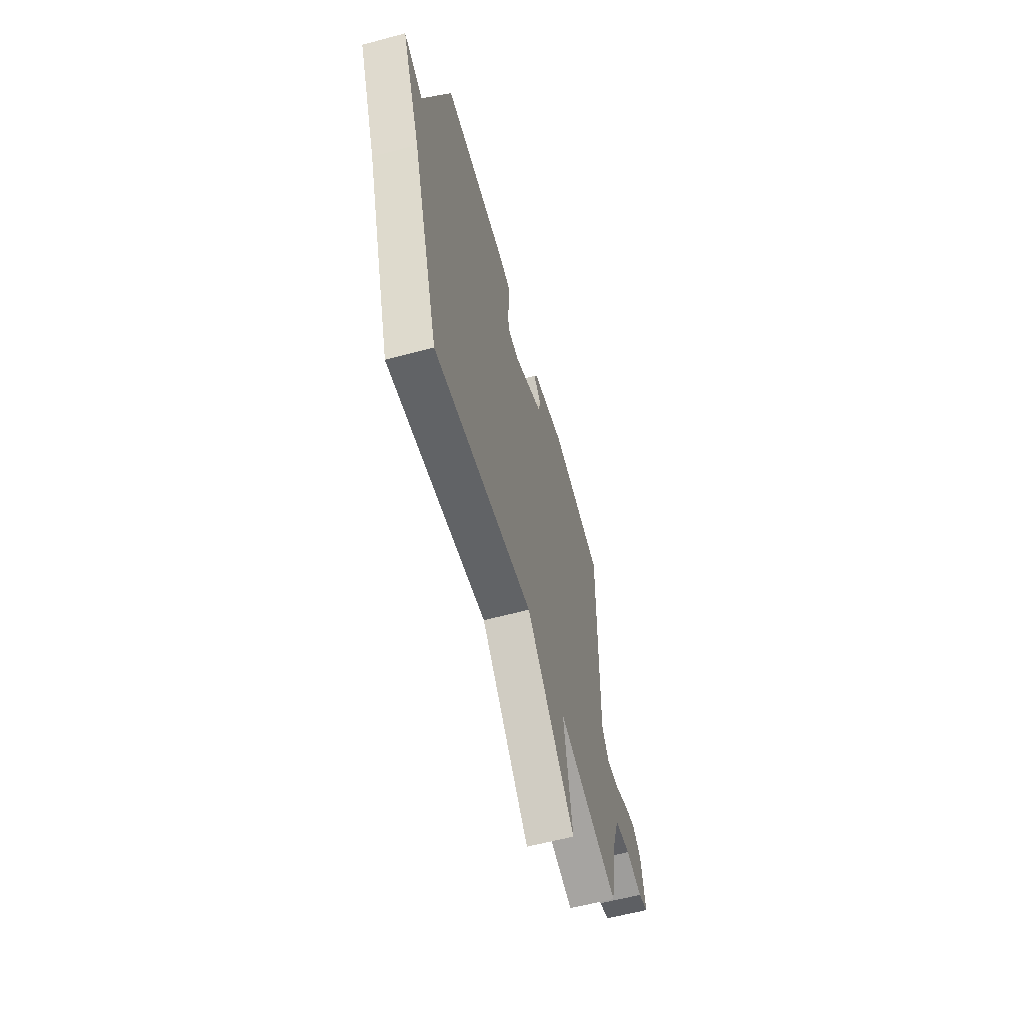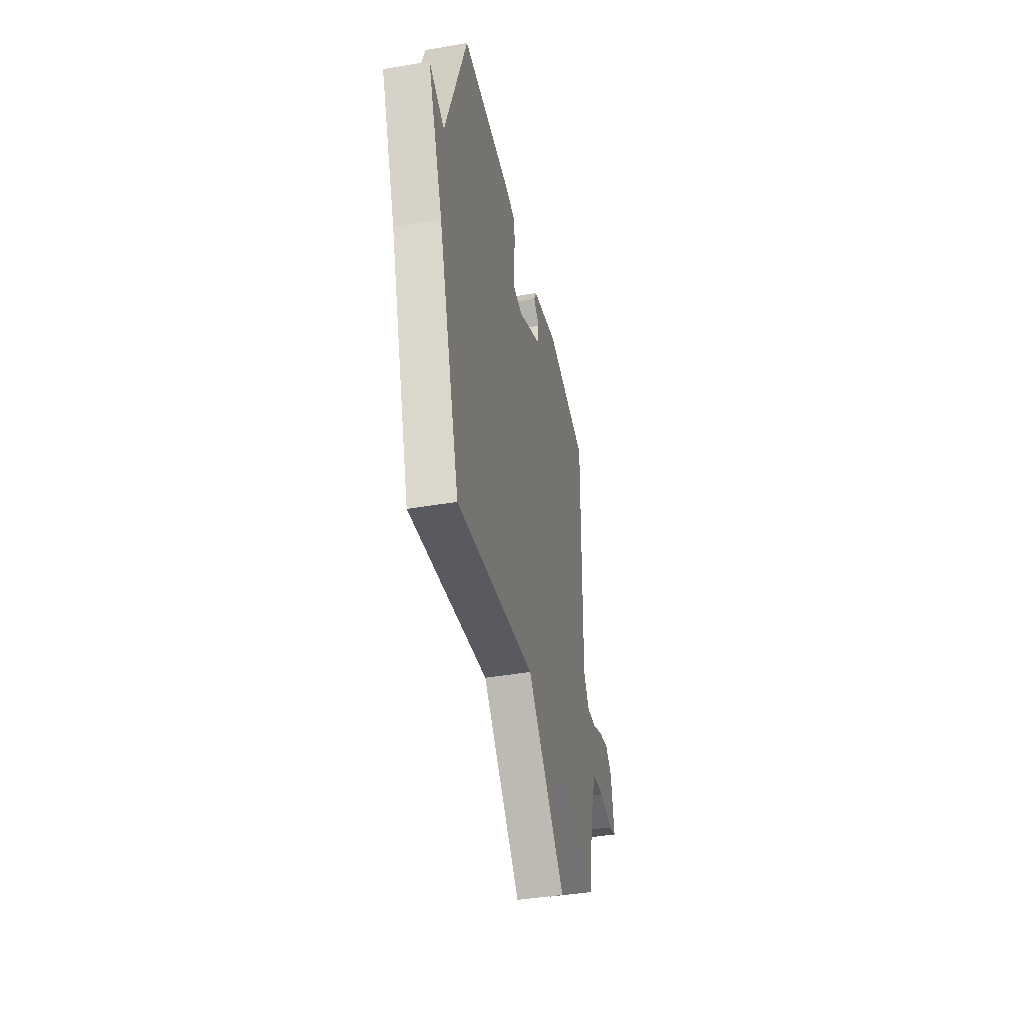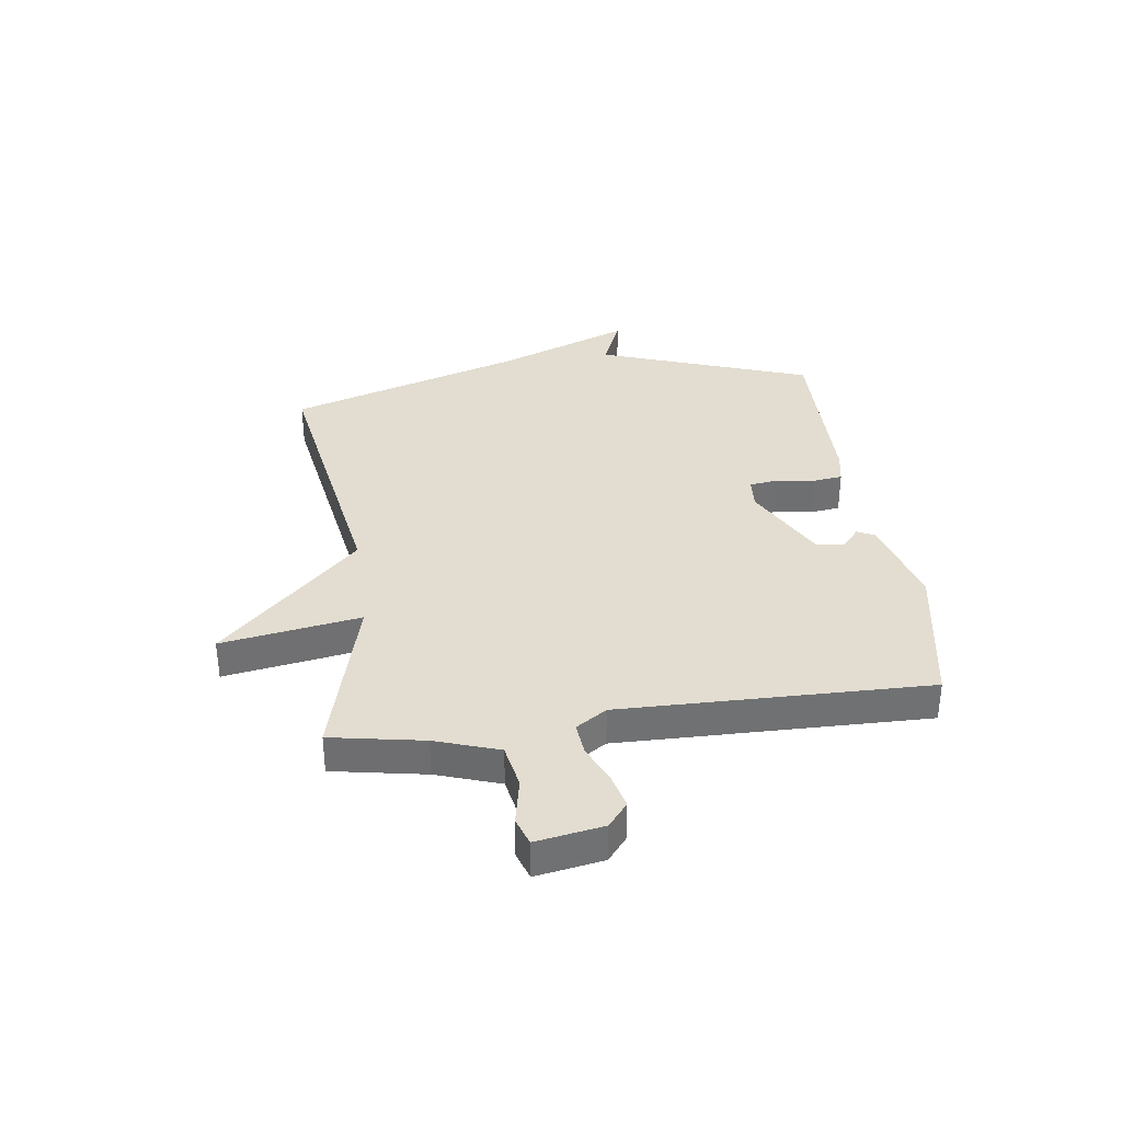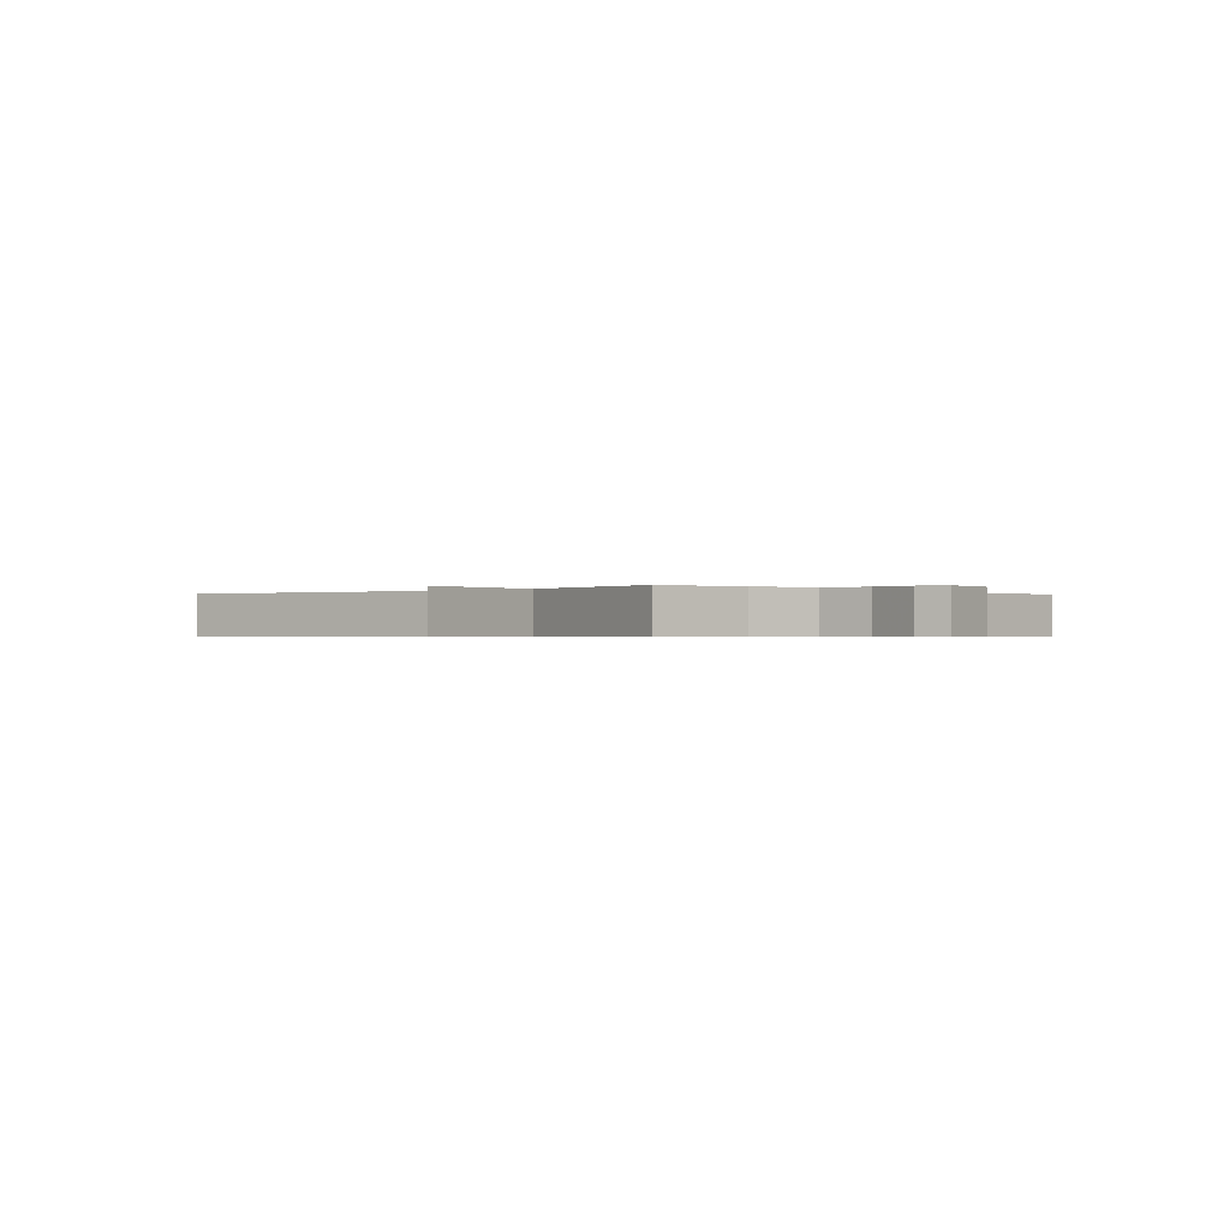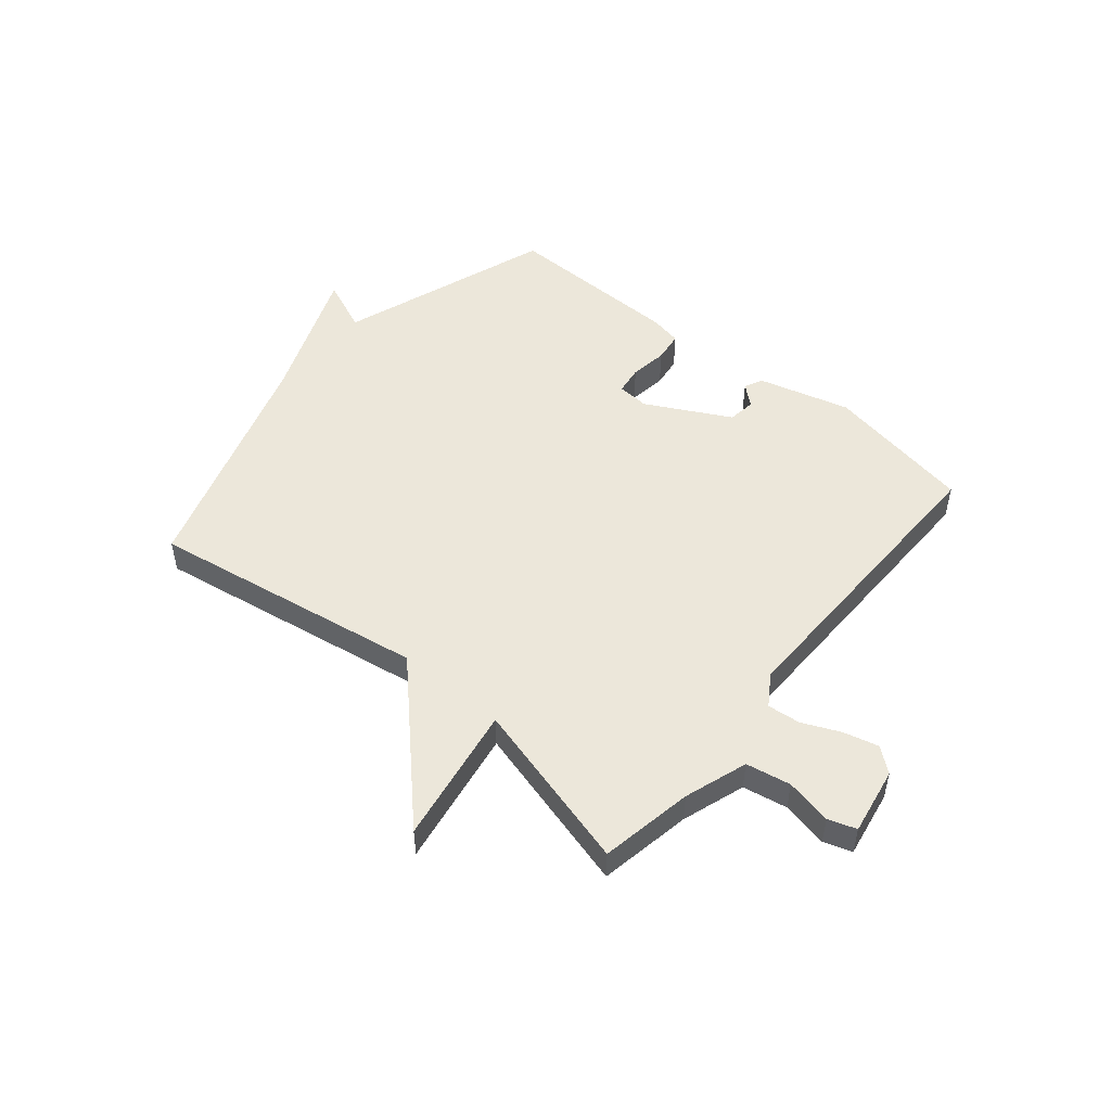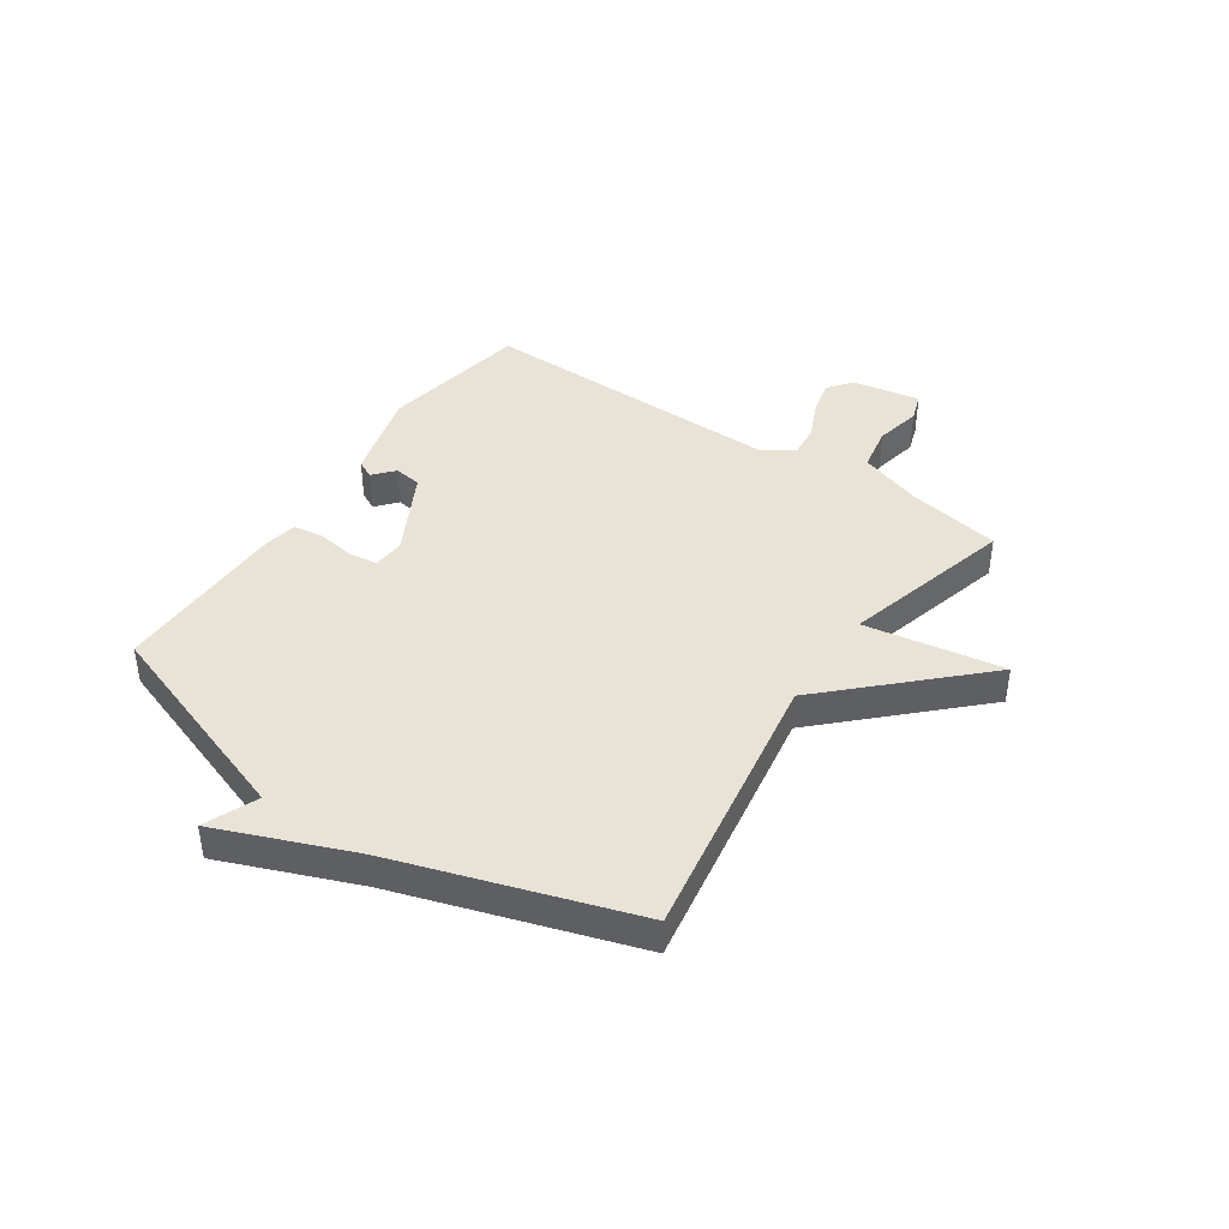
<metadata>
{"format":"obj","ext":"obj","renderer":"f3d","projection":"perspective","resolution":1024,"background":"white","views":[{"elev":-59.7,"azim":105.4,"up":"+Z"},{"elev":-41.3,"azim":101.8,"up":"+Z"},{"elev":35.3,"azim":-97.6,"up":"+Y"},{"elev":-0.5,"azim":-137.4,"up":"+Y"},{"elev":50.8,"azim":-140.2,"up":"+Y"},{"elev":41.7,"azim":124.2,"up":"+Y"}]}
</metadata>
<code>
v 0.5 0.07 0.5
v 0.634 0.07 0.12
v 0.729 0.07 0.16
v 0.634 0.07 -0.08
v 0.5 0.07 -0.5
v 0.006 0.07 -0.418
v -0.235 0.07 -0.666
v -0.194 0.07 -0.418
v -0.5 0.07 -0.5
v -0.53 0.07 -0.334
v -0.568 0.07 -0.221
v -0.648 0.07 -0.206
v -0.731 0.07 -0.223
v -0.781 0.07 -0.206
v -0.76 0.07 -0.086
v -0.717 0.07 -0.051
v -0.654 0.07 -0.067
v -0.587 0.07 -0.097
v -0.528 0.07 -0.103
v -0.492 0.07 -0.048
v -0.5 0.07 0.5
v -0.235 0.07 0.547
v -0.071 0.07 0.502
v -0.055 0.07 0.47
v -0.092 0.07 0.438
v -0.085 0.07 0.389
v 0.064 0.07 0.31
v 0.121 0.07 0.314
v 0.128 0.07 0.365
v 0.118 0.07 0.432
v 0.125 0.07 0.486
v 0.182 0.07 0.497
v 0.5 0 0.5
v 0.634 0 0.12
v 0.729 0 0.16
v 0.634 0 -0.08
v 0.5 0 -0.5
v 0.006 0 -0.418
v -0.235 0 -0.666
v -0.194 0 -0.418
v -0.5 0 -0.5
v -0.53 0 -0.334
v -0.568 0 -0.221
v -0.648 0 -0.206
v -0.731 0 -0.223
v -0.781 0 -0.206
v -0.76 0 -0.086
v -0.717 0 -0.051
v -0.654 0 -0.067
v -0.587 0 -0.097
v -0.528 0 -0.103
v -0.492 0 -0.048
v -0.5 0 0.5
v -0.235 0 0.547
v -0.071 0 0.502
v -0.055 0 0.47
v -0.092 0 0.438
v -0.085 0 0.389
v 0.064 0 0.31
v 0.121 0 0.314
v 0.128 0 0.365
v 0.118 0 0.432
v 0.125 0 0.486
v 0.182 0 0.497
f 32 1 2
f 31 32 2
f 30 31 2
f 29 30 2
f 28 29 2
f 27 28 2
f 23 24 25
f 22 23 25
f 21 22 25
f 20 21 25 26
f 19 20 26 27
f 16 17 18
f 15 16 18
f 14 15 18
f 13 14 18
f 12 13 18
f 11 12 18 19
f 19 27 2
f 11 19 2
f 10 11 2
f 6 7 8
f 4 5 6
f 4 6 8
f 3 4 8
f 2 3 8
f 2 8 9 10
f 34 33 64
f 34 64 63
f 34 63 62
f 34 62 61
f 34 61 60
f 34 60 59
f 57 56 55
f 57 55 54
f 57 54 53
f 58 57 53 52
f 59 58 52 51
f 50 49 48
f 50 48 47
f 50 47 46
f 50 46 45
f 50 45 44
f 51 50 44 43
f 34 59 51
f 34 51 43
f 34 43 42
f 40 39 38
f 38 37 36
f 40 38 36
f 40 36 35
f 40 35 34
f 42 41 40 34
f 1 33 34 2
f 2 34 35 3
f 3 35 36 4
f 4 36 37 5
f 5 37 38 6
f 6 38 39 7
f 7 39 40 8
f 8 40 41 9
f 9 41 42 10
f 10 42 43 11
f 11 43 44 12
f 12 44 45 13
f 13 45 46 14
f 14 46 47 15
f 15 47 48 16
f 16 48 49 17
f 17 49 50 18
f 18 50 51 19
f 19 51 52 20
f 20 52 53 21
f 21 53 54 22
f 22 54 55 23
f 23 55 56 24
f 24 56 57 25
f 25 57 58 26
f 26 58 59 27
f 27 59 60 28
f 28 60 61 29
f 29 61 62 30
f 30 62 63 31
f 31 63 64 32
f 32 64 33 1

</code>
